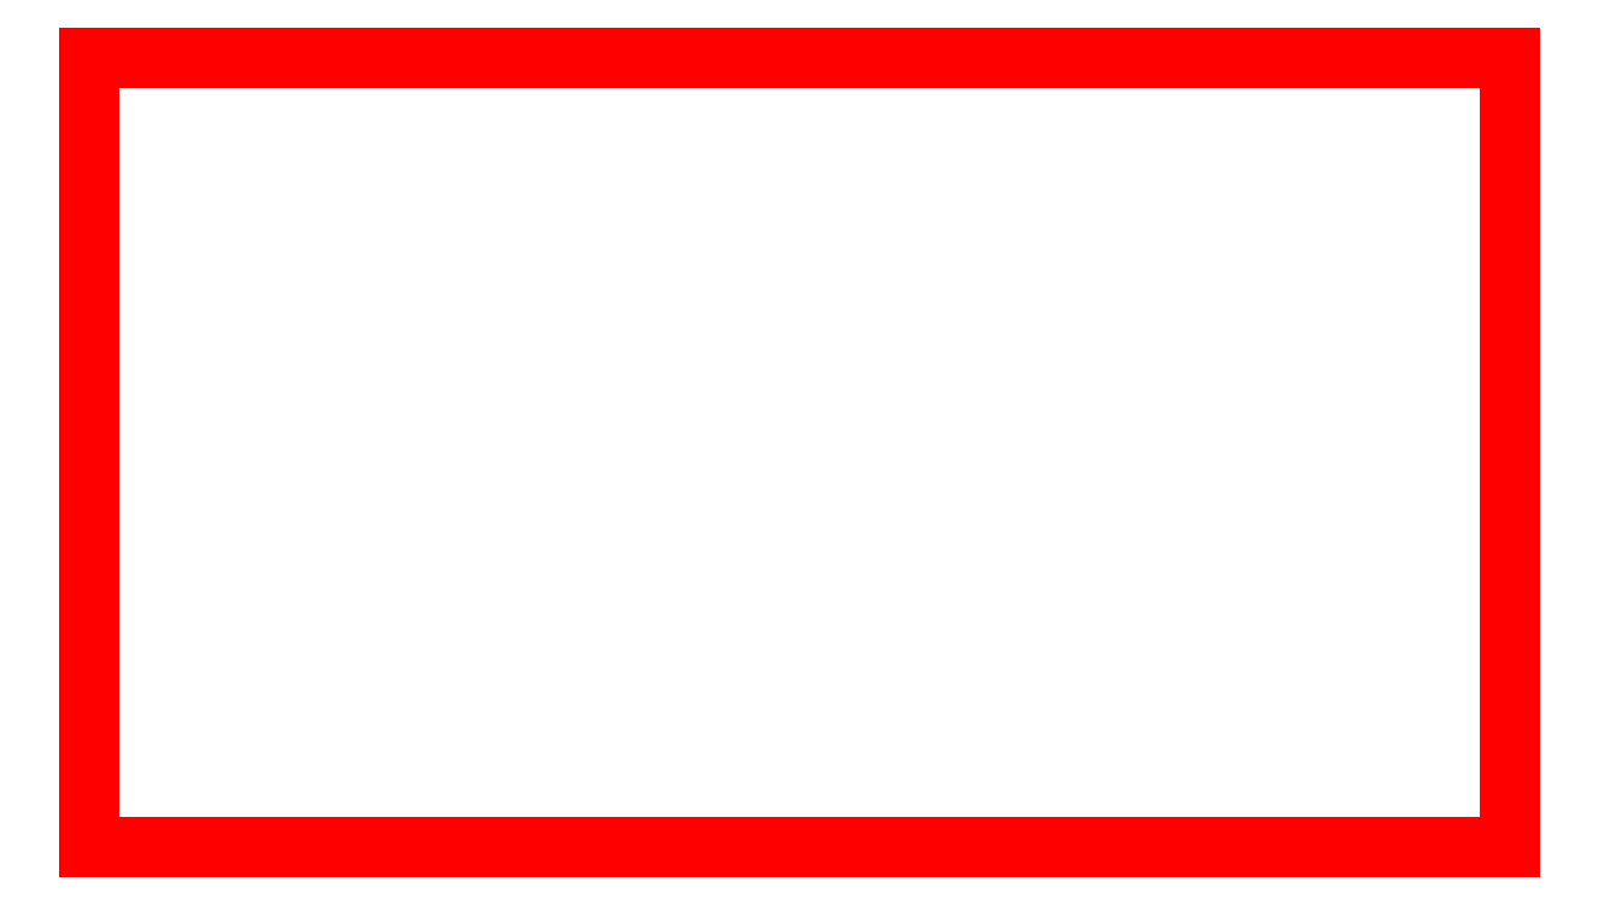
<metadata>
{"format":"dxf","ext":"dxf","renderer":"ezdxf+matplotlib","layout":"modelspace","background":"white","min_lineweight":24,"dpi":150}
</metadata>
<code>
0
SECTION
2
ENTITIES
0
LINE
8
BLACK
10
3.976e+04
20
3.044e+04
11
6.81e+04
21
3.044e+04
0
LINE
8
BLACK
10
6.771e+04
20
4.619e+04
11
6.81e+04
21
4.619e+04
0
LINE
8
BLACK
10
4.055e+04
20
4.619e+04
11
3.976e+04
21
4.619e+04
0
LINE
8
BLACK
10
6.732e+04
20
4.619e+04
11
6.771e+04
21
4.619e+04
0
LINE
8
BLACK
10
6.732e+04
20
4.619e+04
11
6.692e+04
21
4.619e+04
0
LINE
8
BLACK
10
6.81e+04
20
3.044e+04
11
6.81e+04
21
4.619e+04
0
LINE
8
BLACK
10
4.055e+04
20
4.619e+04
11
6.692e+04
21
4.619e+04
0
LINE
8
BLACK
10
3.976e+04
20
3.044e+04
11
3.976e+04
21
4.619e+04
0
ENDSEC
0
EOF

</code>
